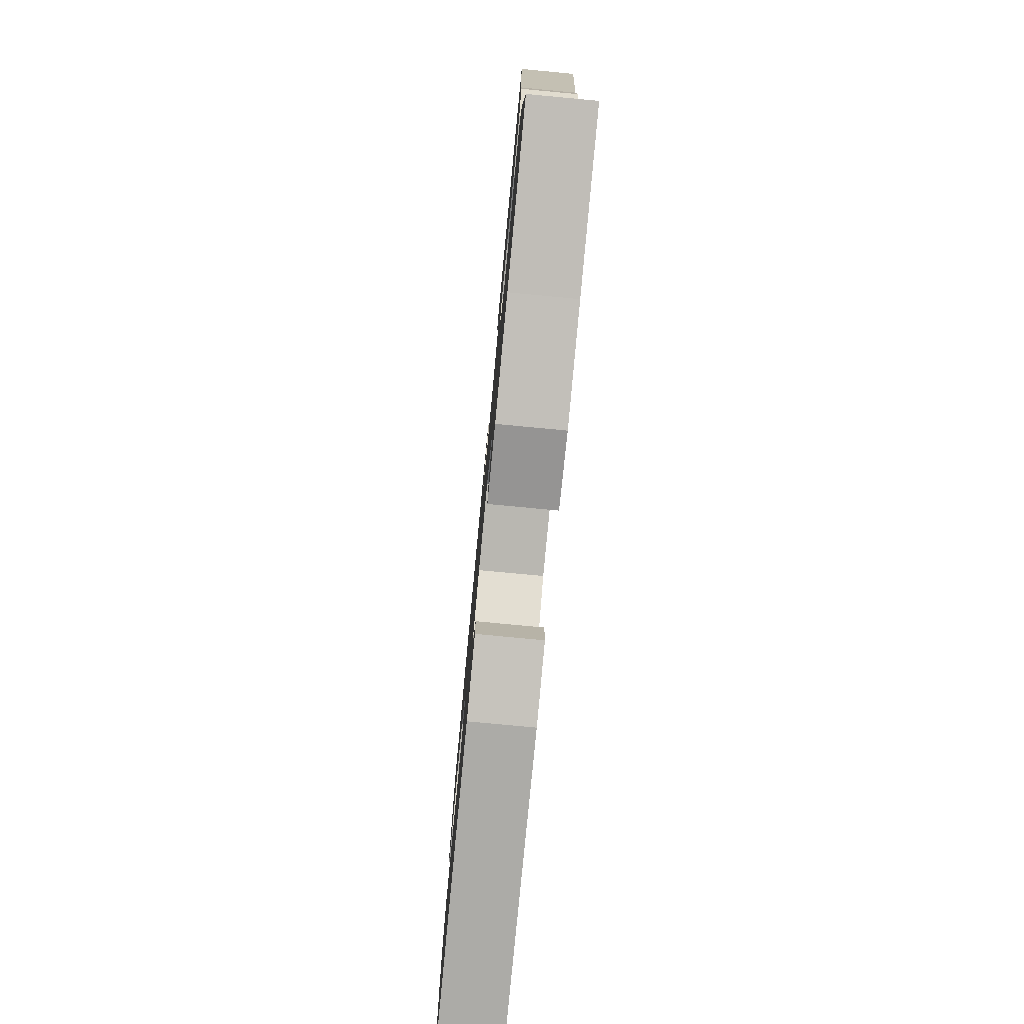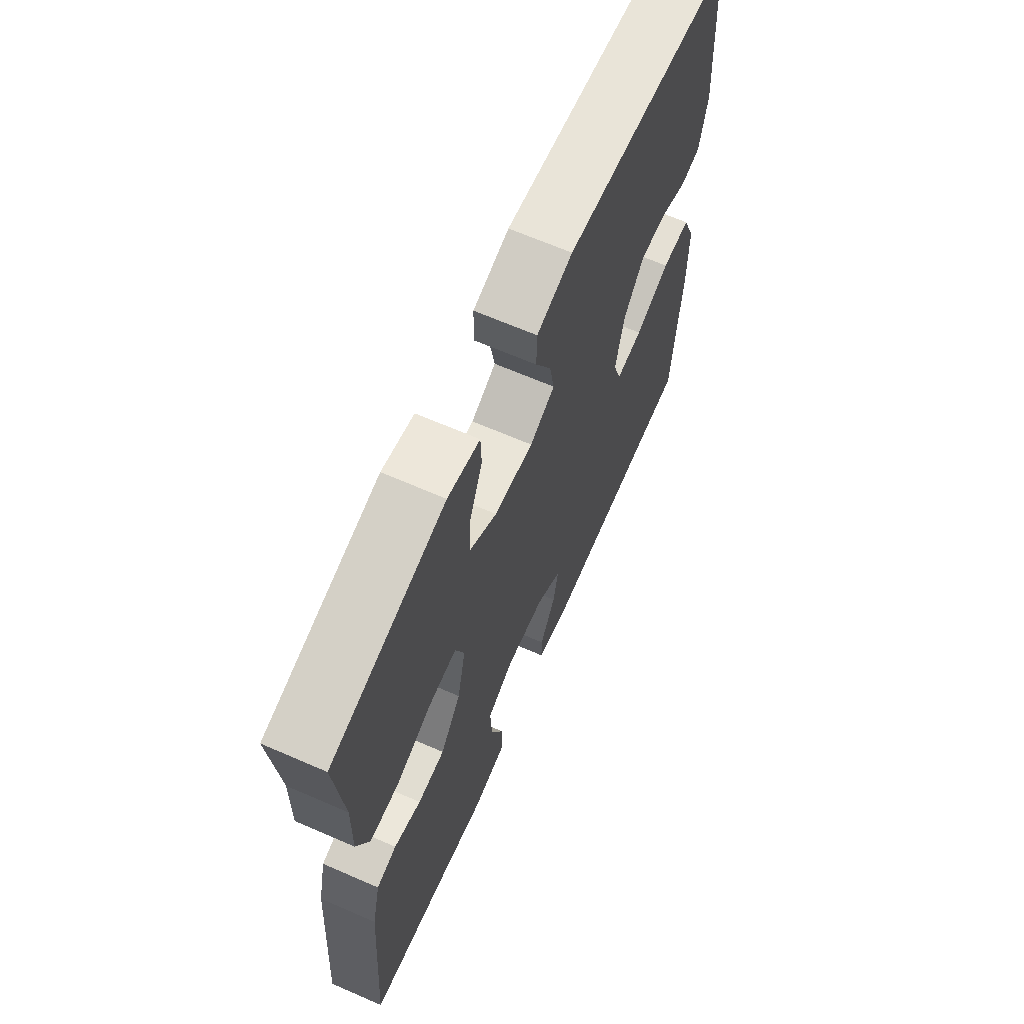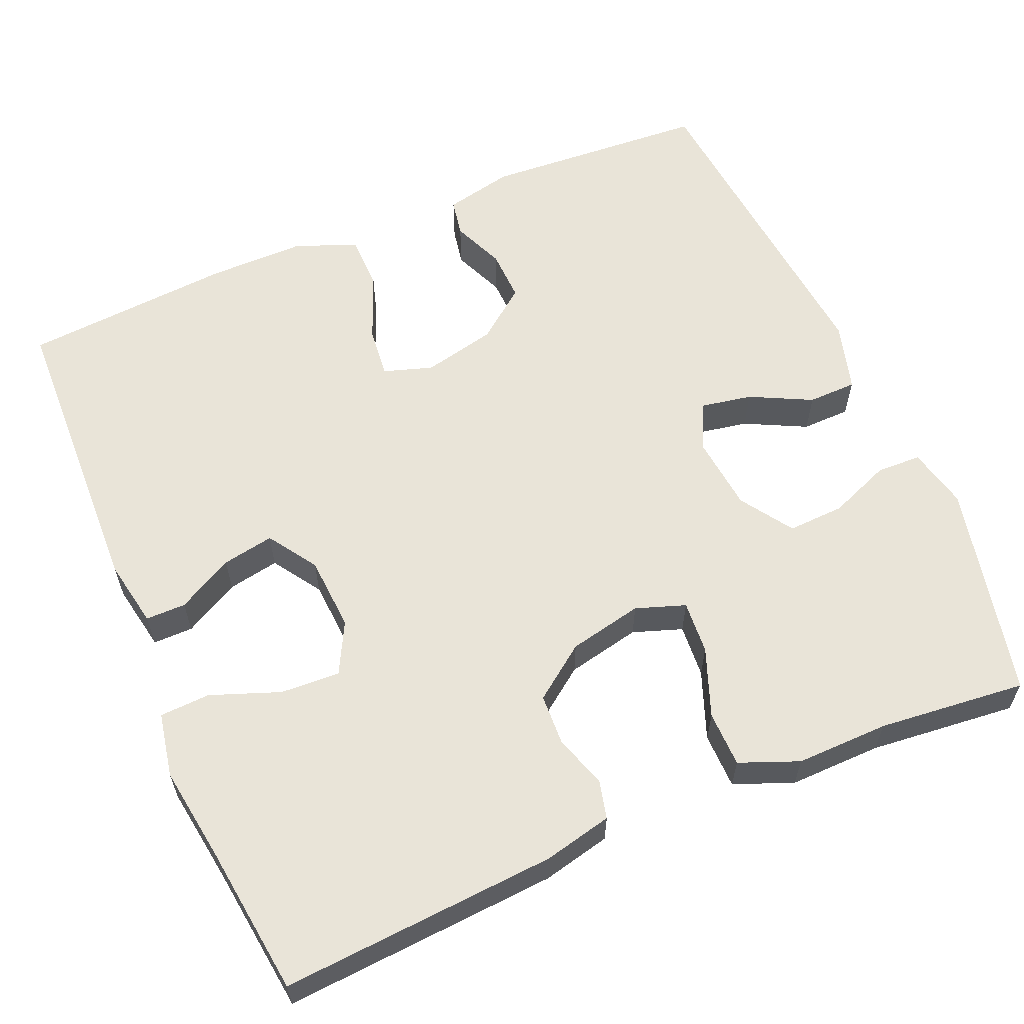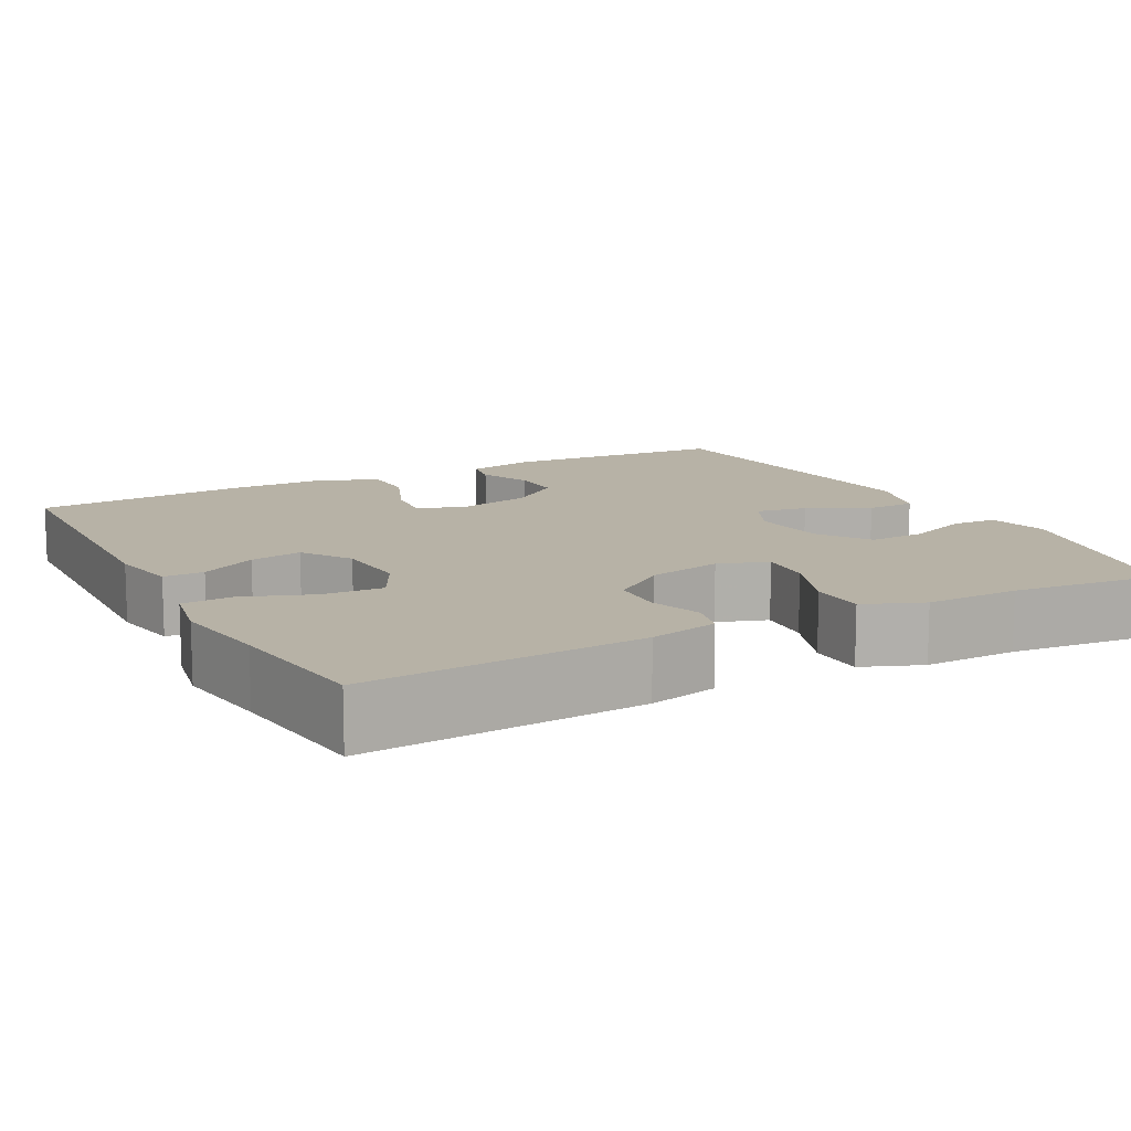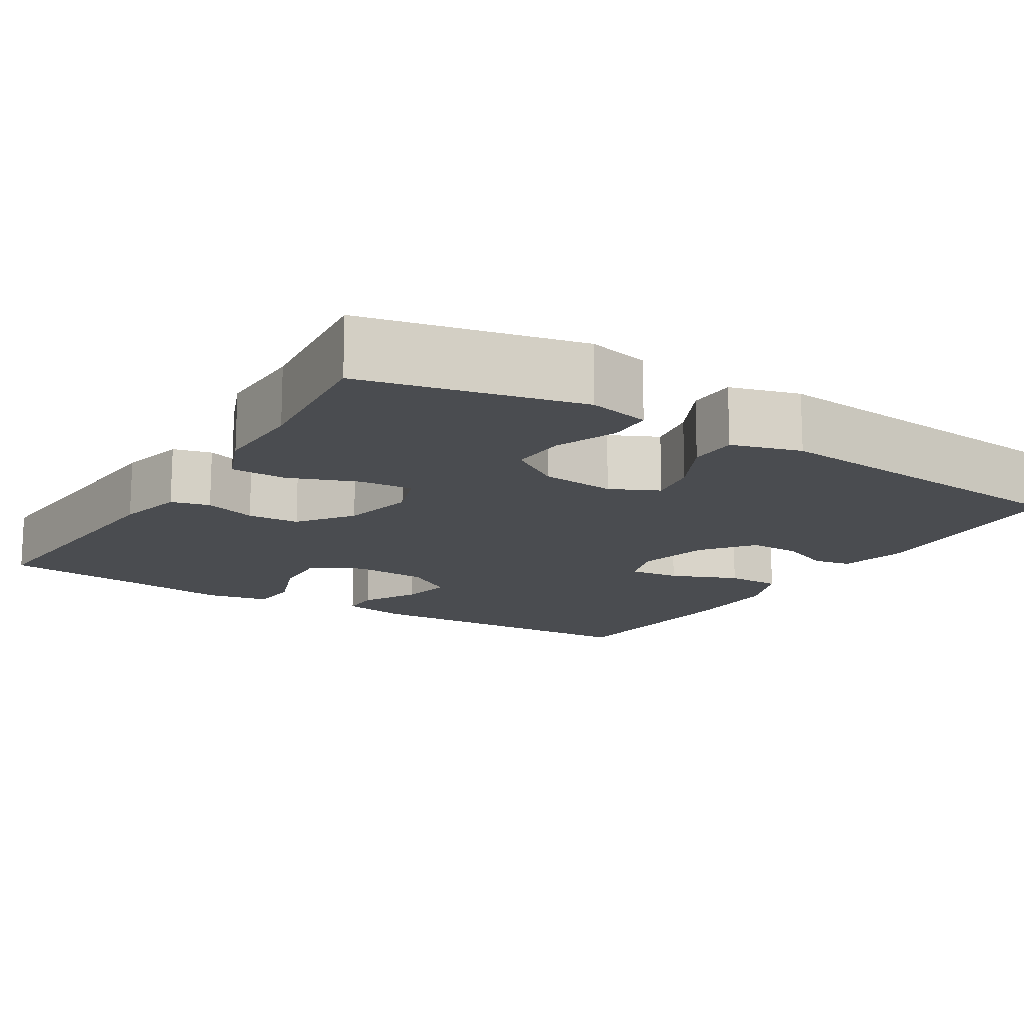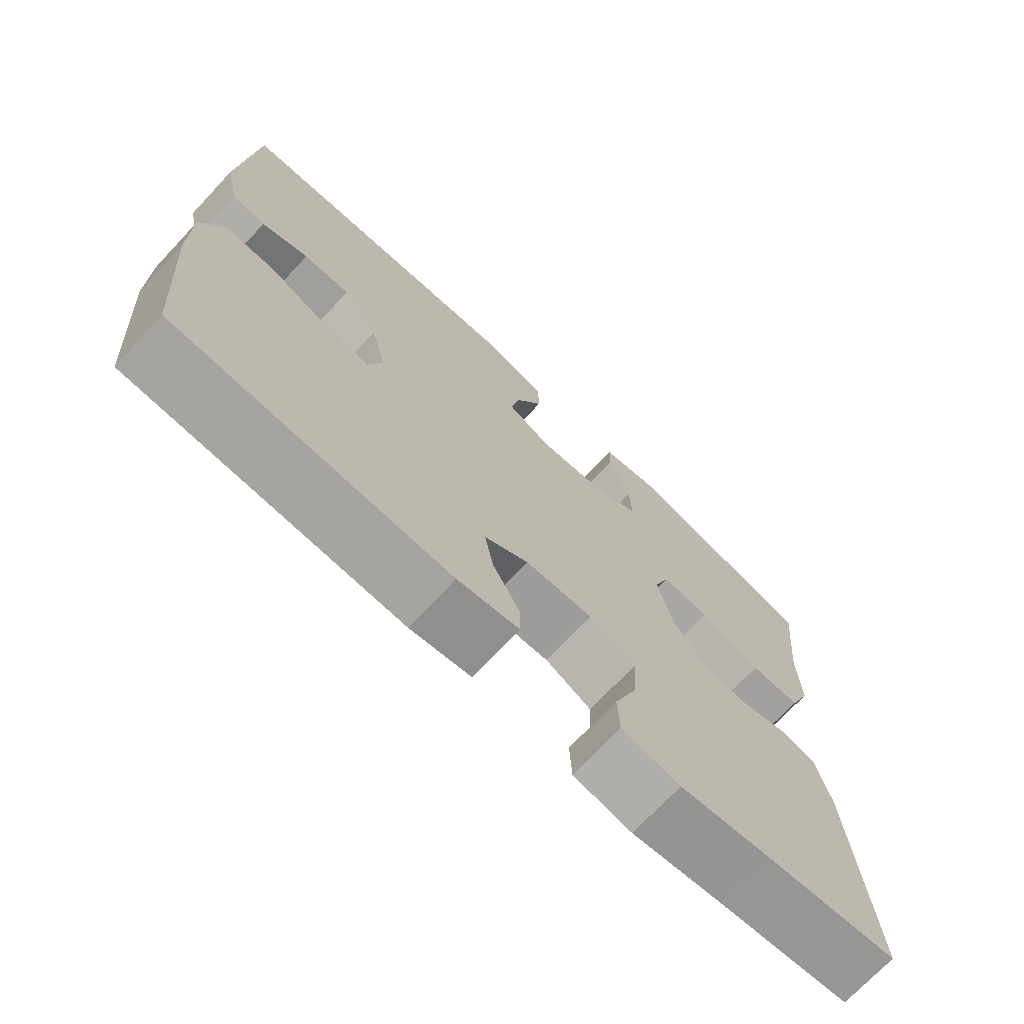
<metadata>
{"format":"obj","ext":"obj","renderer":"f3d","projection":"perspective","resolution":1024,"background":"white","views":[{"elev":-78.3,"azim":-95.4,"up":"+Z"},{"elev":66.2,"azim":-66.4,"up":"+Z"},{"elev":60.3,"azim":-113.2,"up":"+Y"},{"elev":12.3,"azim":-118.1,"up":"+Y"},{"elev":-14.7,"azim":-31.7,"up":"+Y"},{"elev":-72.2,"azim":136.8,"up":"+Z"}]}
</metadata>
<code>
v 0.5 0.07 0.5
v 0.519 0.07 0.214
v 0.5 0.07 0.127
v 0.452 0.07 0.118
v 0.386 0.07 0.146
v 0.32 0.07 0.148
v 0.27 0.07 0.083
v 0.249 0.07 -0.01
v 0.269 0.07 -0.072
v 0.334 0.07 -0.065
v 0.419 0.07 -0.03
v 0.489 0.07 -0.031
v 0.52 0.07 -0.109
v 0.52 0.07 -0.232
v 0.5 0.07 -0.5
v 0.118 0.07 -0.514
v 0.032 0.07 -0.498
v 0.032 0.07 -0.447
v 0.07 0.07 -0.376
v 0.082 0.07 -0.31
v 0.02 0.07 -0.269
v -0.075 0.07 -0.263
v -0.14 0.07 -0.297
v -0.136 0.07 -0.373
v -0.103 0.07 -0.461
v -0.106 0.07 -0.525
v -0.188 0.07 -0.541
v -0.313 0.07 -0.523
v -0.5 0.07 -0.5
v -0.476 0.07 -0.149
v -0.456 0.07 -0.062
v -0.407 0.07 -0.05
v -0.341 0.07 -0.072
v -0.275 0.07 -0.069
v -0.225 0.07 -0.001
v -0.205 0.07 0.093
v -0.227 0.07 0.156
v -0.295 0.07 0.151
v -0.382 0.07 0.118
v -0.453 0.07 0.119
v -0.483 0.07 0.194
v -0.481 0.07 0.312
v -0.5 0.07 0.5
v -0.225 0.07 0.561
v -0.147 0.07 0.543
v -0.145 0.07 0.486
v -0.176 0.07 0.408
v -0.179 0.07 0.336
v -0.113 0.07 0.292
v -0.018 0.07 0.282
v 0.043 0.07 0.311
v 0.031 0.07 0.376
v -0.008 0.07 0.454
v -0.007 0.07 0.516
v 0.081 0.07 0.541
v 0.5 0 0.5
v 0.519 0 0.214
v 0.5 0 0.127
v 0.452 0 0.118
v 0.386 0 0.146
v 0.32 0 0.148
v 0.27 0 0.083
v 0.249 0 -0.01
v 0.269 0 -0.072
v 0.334 0 -0.065
v 0.419 0 -0.03
v 0.489 0 -0.031
v 0.52 0 -0.109
v 0.52 0 -0.232
v 0.5 0 -0.5
v 0.118 0 -0.514
v 0.032 0 -0.498
v 0.032 0 -0.447
v 0.07 0 -0.376
v 0.082 0 -0.31
v 0.02 0 -0.269
v -0.075 0 -0.263
v -0.14 0 -0.297
v -0.136 0 -0.373
v -0.103 0 -0.461
v -0.106 0 -0.525
v -0.188 0 -0.541
v -0.313 0 -0.523
v -0.5 0 -0.5
v -0.476 0 -0.149
v -0.456 0 -0.062
v -0.407 0 -0.05
v -0.341 0 -0.072
v -0.275 0 -0.069
v -0.225 0 -0.001
v -0.205 0 0.093
v -0.227 0 0.156
v -0.295 0 0.151
v -0.382 0 0.118
v -0.453 0 0.119
v -0.483 0 0.194
v -0.481 0 0.312
v -0.5 0 0.5
v -0.225 0 0.561
v -0.147 0 0.543
v -0.145 0 0.486
v -0.176 0 0.408
v -0.179 0 0.336
v -0.113 0 0.292
v -0.018 0 0.282
v 0.043 0 0.311
v 0.031 0 0.376
v -0.008 0 0.454
v -0.007 0 0.516
v 0.081 0 0.541
f 3 4 5
f 2 3 5
f 1 2 5
f 55 1 5
f 54 55 5
f 53 54 5
f 52 53 5
f 51 52 5 6
f 50 51 6 7
f 49 50 7 8
f 48 49 8 9
f 45 46 47
f 44 45 47
f 43 44 47
f 42 43 47
f 42 47 48
f 41 42 48
f 40 41 48
f 39 40 48
f 38 39 48
f 37 38 48
f 36 37 48 9
f 31 32 33
f 30 31 33
f 29 30 33
f 28 29 33
f 28 33 34
f 27 28 34
f 26 27 34
f 25 26 34
f 24 25 34
f 23 24 34 35
f 17 18 19
f 16 17 19
f 15 16 19
f 14 15 19
f 13 14 19
f 12 13 19
f 11 12 19
f 10 11 19
f 9 10 19 20
f 35 36 9
f 23 35 9
f 22 23 9
f 9 20 21
f 9 21 22
f 60 59 58
f 60 58 57
f 60 57 56
f 60 56 110
f 60 110 109
f 60 109 108
f 60 108 107
f 61 60 107 106
f 62 61 106 105
f 63 62 105 104
f 64 63 104 103
f 102 101 100
f 102 100 99
f 102 99 98
f 102 98 97
f 103 102 97
f 103 97 96
f 103 96 95
f 103 95 94
f 103 94 93
f 103 93 92
f 64 103 92 91
f 88 87 86
f 88 86 85
f 88 85 84
f 88 84 83
f 89 88 83
f 89 83 82
f 89 82 81
f 89 81 80
f 89 80 79
f 90 89 79 78
f 74 73 72
f 74 72 71
f 74 71 70
f 74 70 69
f 74 69 68
f 74 68 67
f 74 67 66
f 74 66 65
f 75 74 65 64
f 64 91 90
f 64 90 78
f 64 78 77
f 76 75 64
f 77 76 64
f 1 56 57 2
f 2 57 58 3
f 3 58 59 4
f 4 59 60 5
f 5 60 61 6
f 6 61 62 7
f 7 62 63 8
f 8 63 64 9
f 9 64 65 10
f 10 65 66 11
f 11 66 67 12
f 12 67 68 13
f 13 68 69 14
f 14 69 70 15
f 15 70 71 16
f 16 71 72 17
f 17 72 73 18
f 18 73 74 19
f 19 74 75 20
f 20 75 76 21
f 21 76 77 22
f 22 77 78 23
f 23 78 79 24
f 24 79 80 25
f 25 80 81 26
f 26 81 82 27
f 27 82 83 28
f 28 83 84 29
f 29 84 85 30
f 30 85 86 31
f 31 86 87 32
f 32 87 88 33
f 33 88 89 34
f 34 89 90 35
f 35 90 91 36
f 36 91 92 37
f 37 92 93 38
f 38 93 94 39
f 39 94 95 40
f 40 95 96 41
f 41 96 97 42
f 42 97 98 43
f 43 98 99 44
f 44 99 100 45
f 45 100 101 46
f 46 101 102 47
f 47 102 103 48
f 48 103 104 49
f 49 104 105 50
f 50 105 106 51
f 51 106 107 52
f 52 107 108 53
f 53 108 109 54
f 54 109 110 55
f 55 110 56 1

</code>
